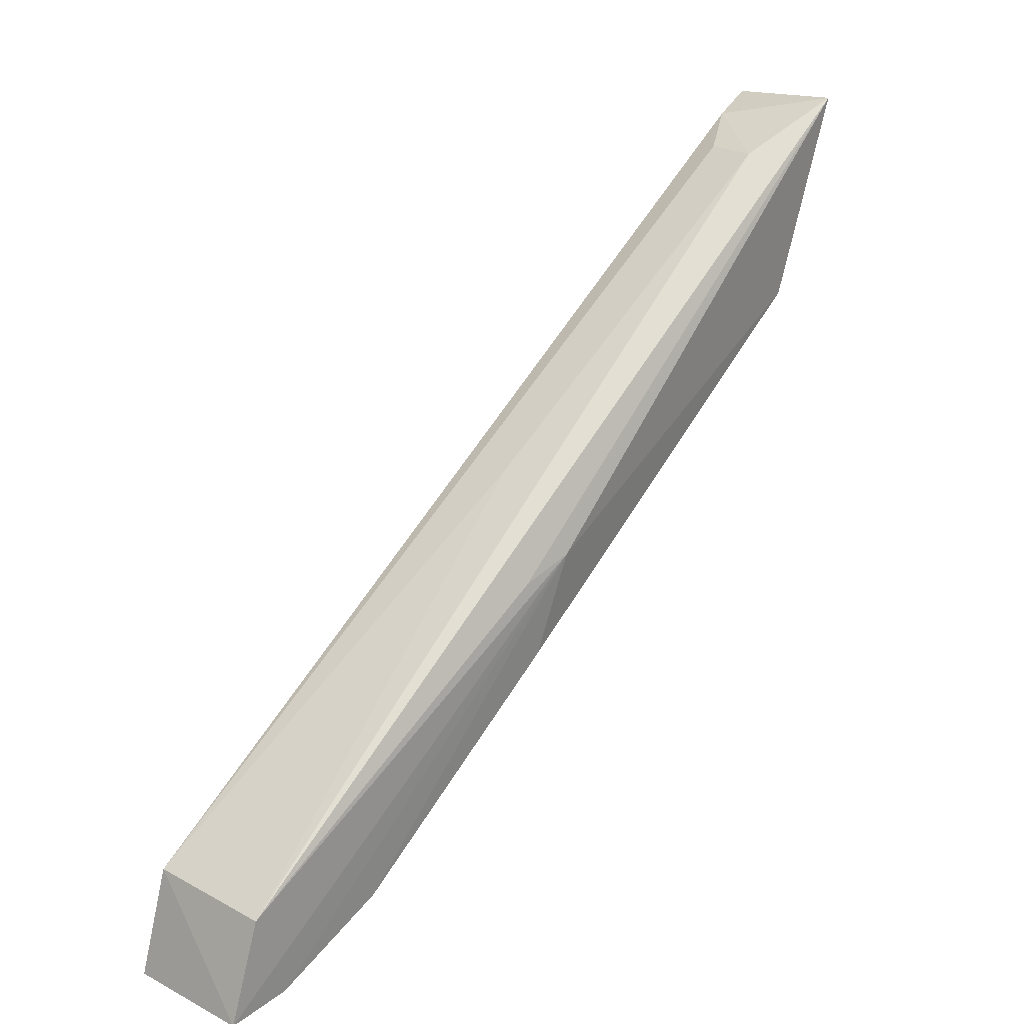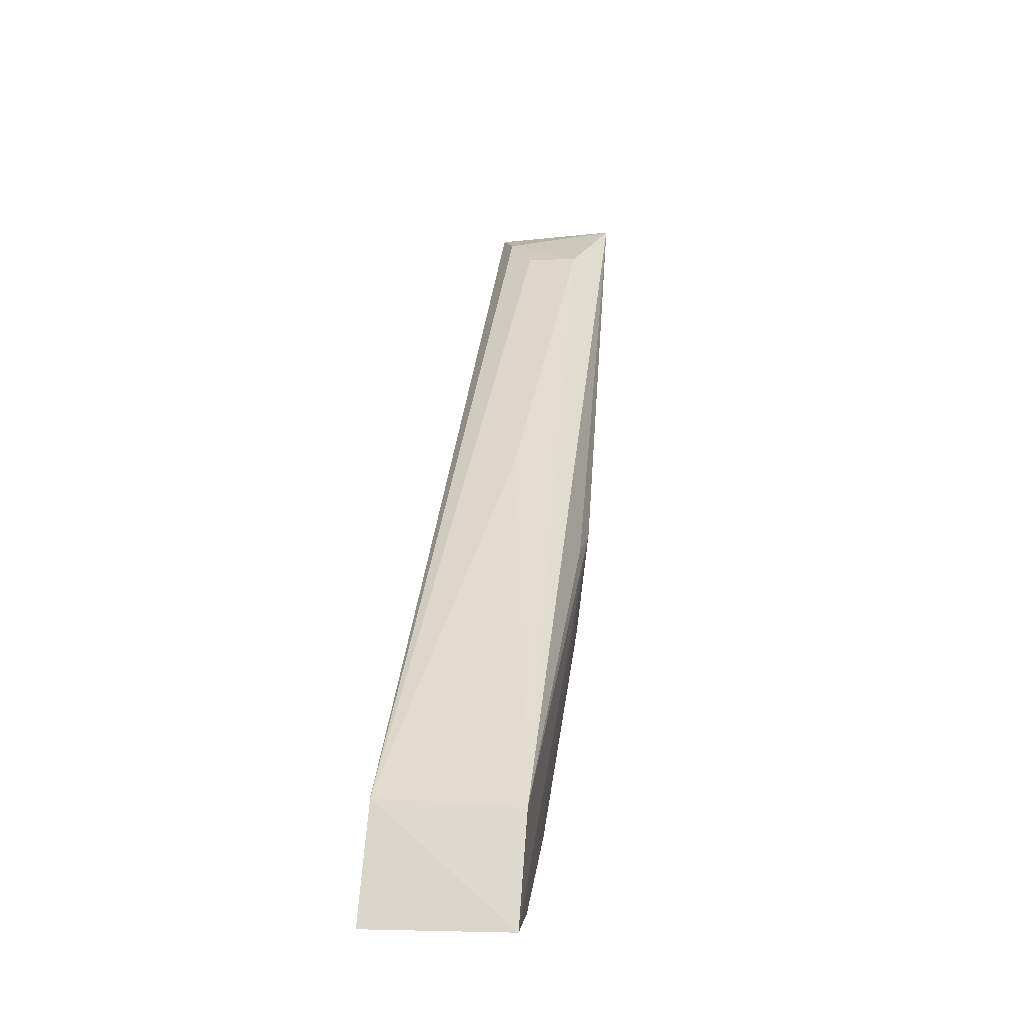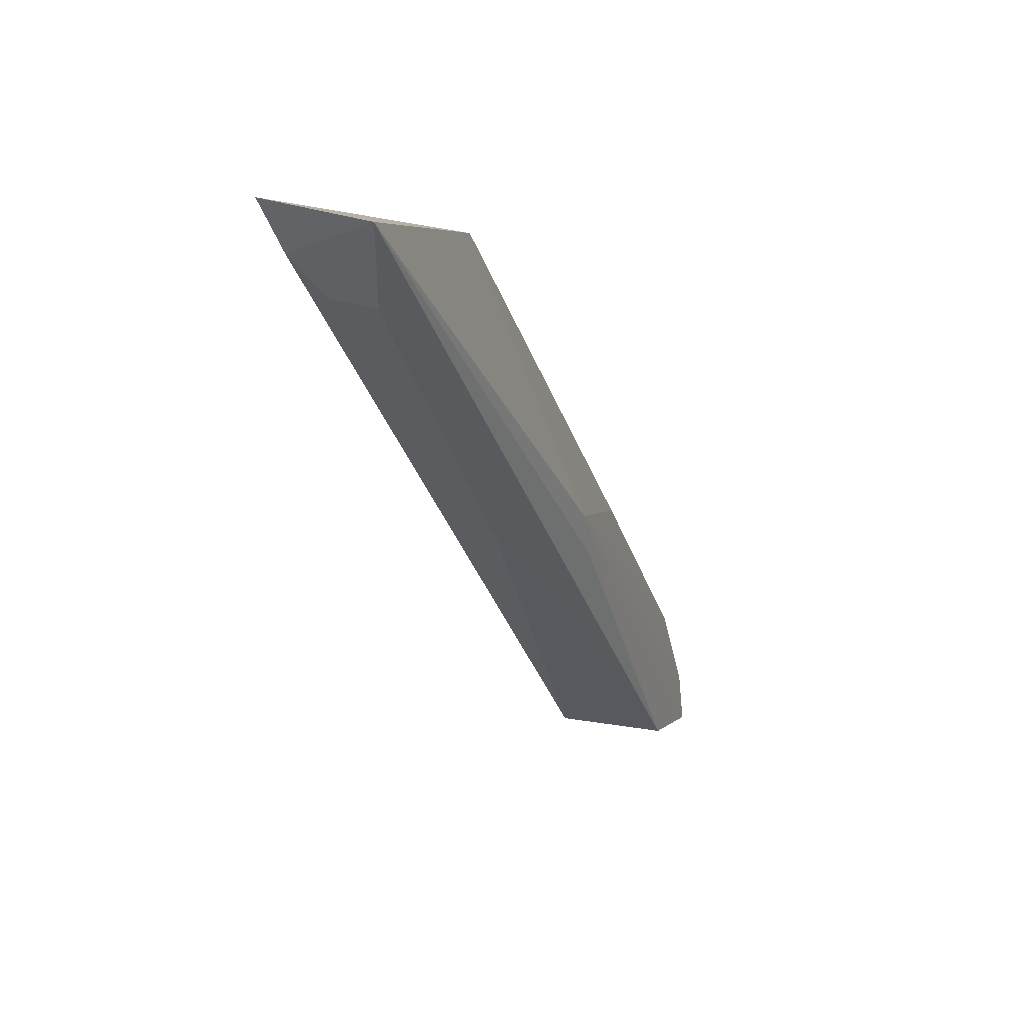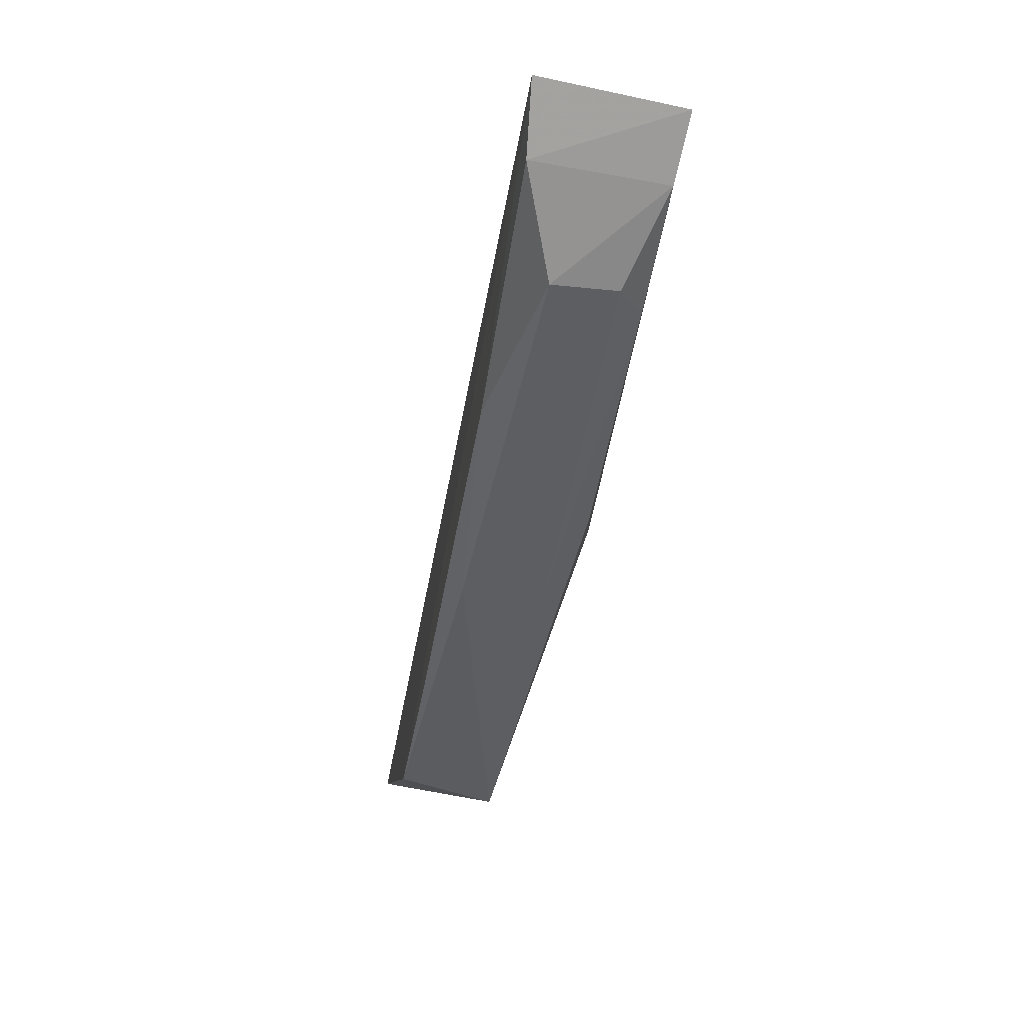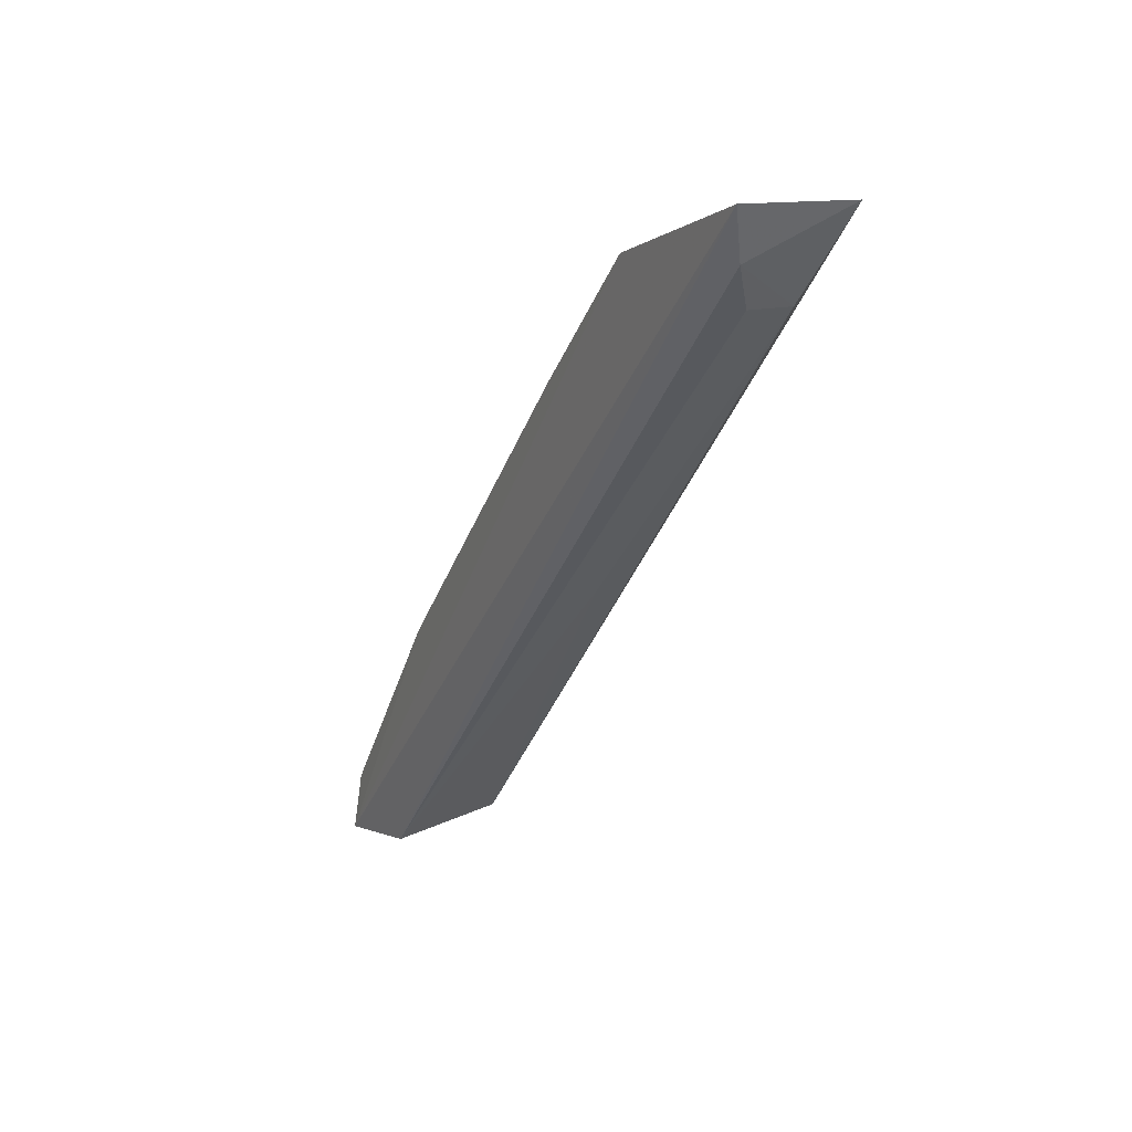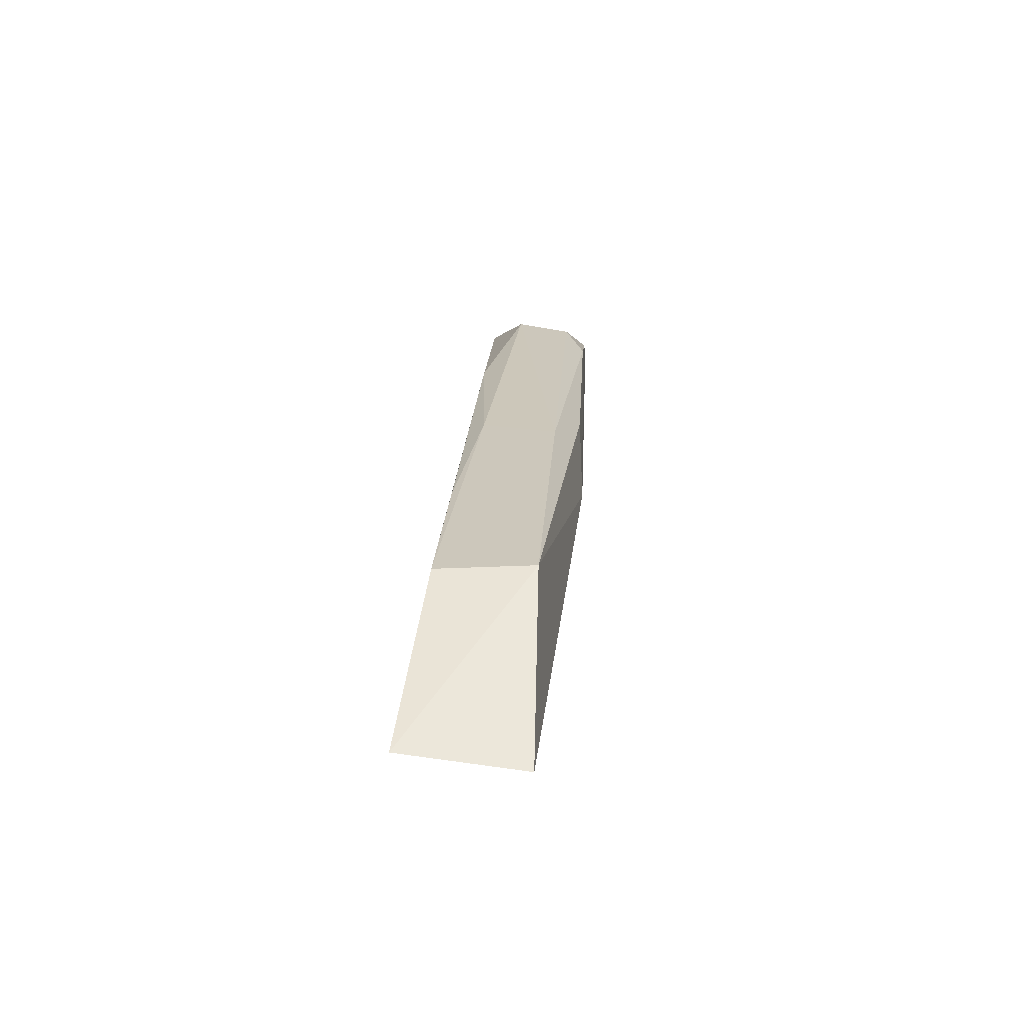
<metadata>
{"format":"obj","ext":"obj","renderer":"f3d","projection":"perspective","resolution":1024,"background":"white","views":[{"elev":18.7,"azim":45.7,"up":"+Z"},{"elev":-5.3,"azim":9.0,"up":"+Z"},{"elev":22.5,"azim":25.8,"up":"+Y"},{"elev":-78.4,"azim":-9.9,"up":"+Z"},{"elev":19.4,"azim":-32.9,"up":"+Y"},{"elev":71.3,"azim":4.4,"up":"+Y"}]}
</metadata>
<code>
v -0.04358 0.03906 0.03447
v -0.04259 0.01 0.01129
v -0.0438 0.02645 0.01853
v -0.04711 0.01123 0.008098
v -0.04716 0.009715 0.01155
v -0.04369 0.01455 0.008974
v -0.04743 0.03674 0.02757
v -0.04254 0.02408 0.02026
v -0.04453 0.03566 0.03265
v -0.04271 0.009014 0.007823
v -0.04394 0.03698 0.02726
v -0.04802 0.03933 0.03426
v -0.04581 0.0147 0.008824
v -0.0426 0.02222 0.01961
v -0.04288 0.01518 0.01016
v -0.04512 0.02361 0.02287
v -0.04737 0.008846 0.007866
v -0.04738 0.03741 0.03365
v -0.04708 0.01952 0.01339
v -0.04281 0.01123 0.008156
v -0.04659 0.02653 0.01849
v -0.04283 0.02296 0.01677
v -0.04636 0.03577 0.0327
v -0.04729 0.03161 0.02315
f 9 2 1
f 10 2 5
f 10 8 2
f 11 1 8
f 12 11 7
f 12 1 11
f 13 3 6
f 14 8 1
f 14 1 2
f 14 2 8
f 15 6 3
f 16 5 2
f 16 2 9
f 17 10 5
f 17 4 10
f 17 5 12
f 17 12 7
f 18 12 5
f 18 9 1
f 18 1 12
f 19 13 4
f 19 17 7
f 19 4 17
f 20 10 4
f 20 4 13
f 20 13 6
f 20 6 15
f 20 15 8
f 20 8 10
f 21 11 3
f 21 3 13
f 21 7 11
f 21 13 19
f 22 11 8
f 22 8 15
f 22 15 3
f 22 3 11
f 23 16 9
f 23 5 16
f 23 18 5
f 23 9 18
f 24 21 19
f 24 19 7
f 24 7 21

</code>
